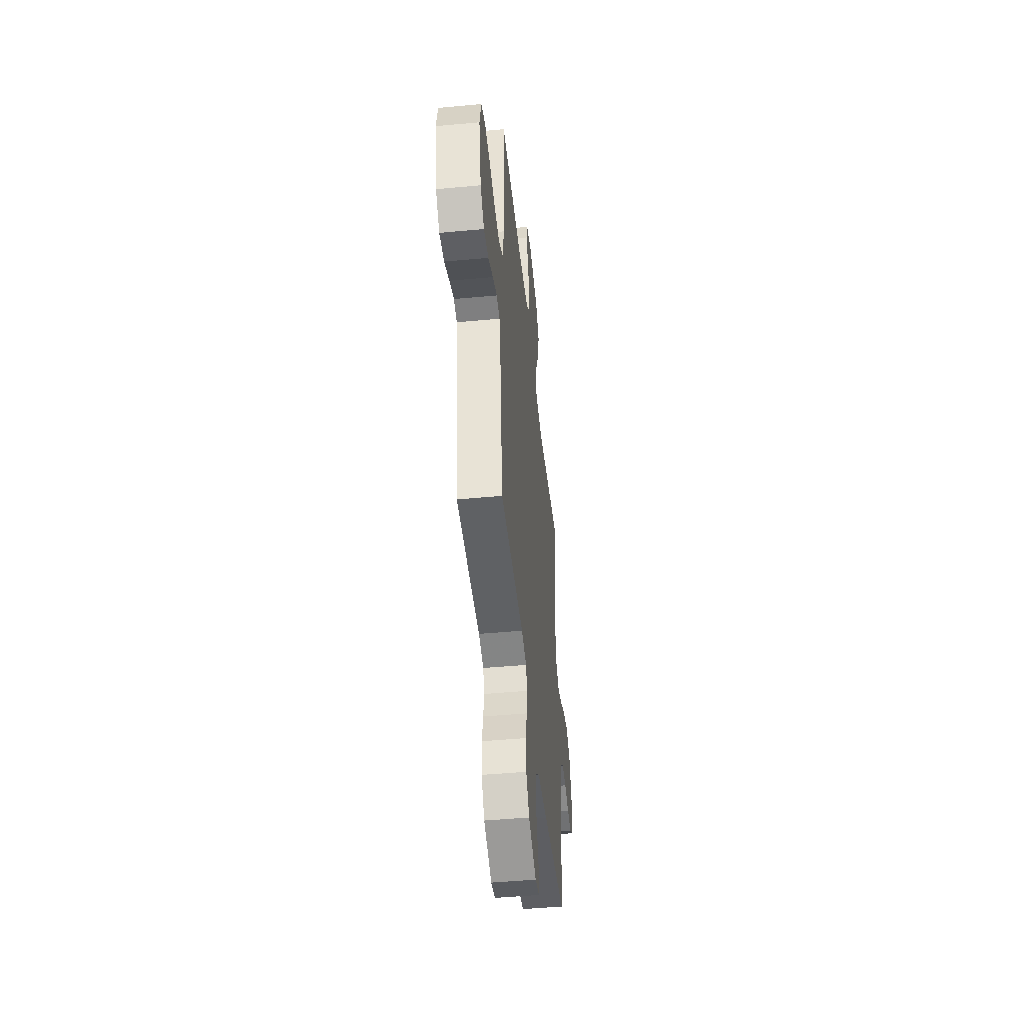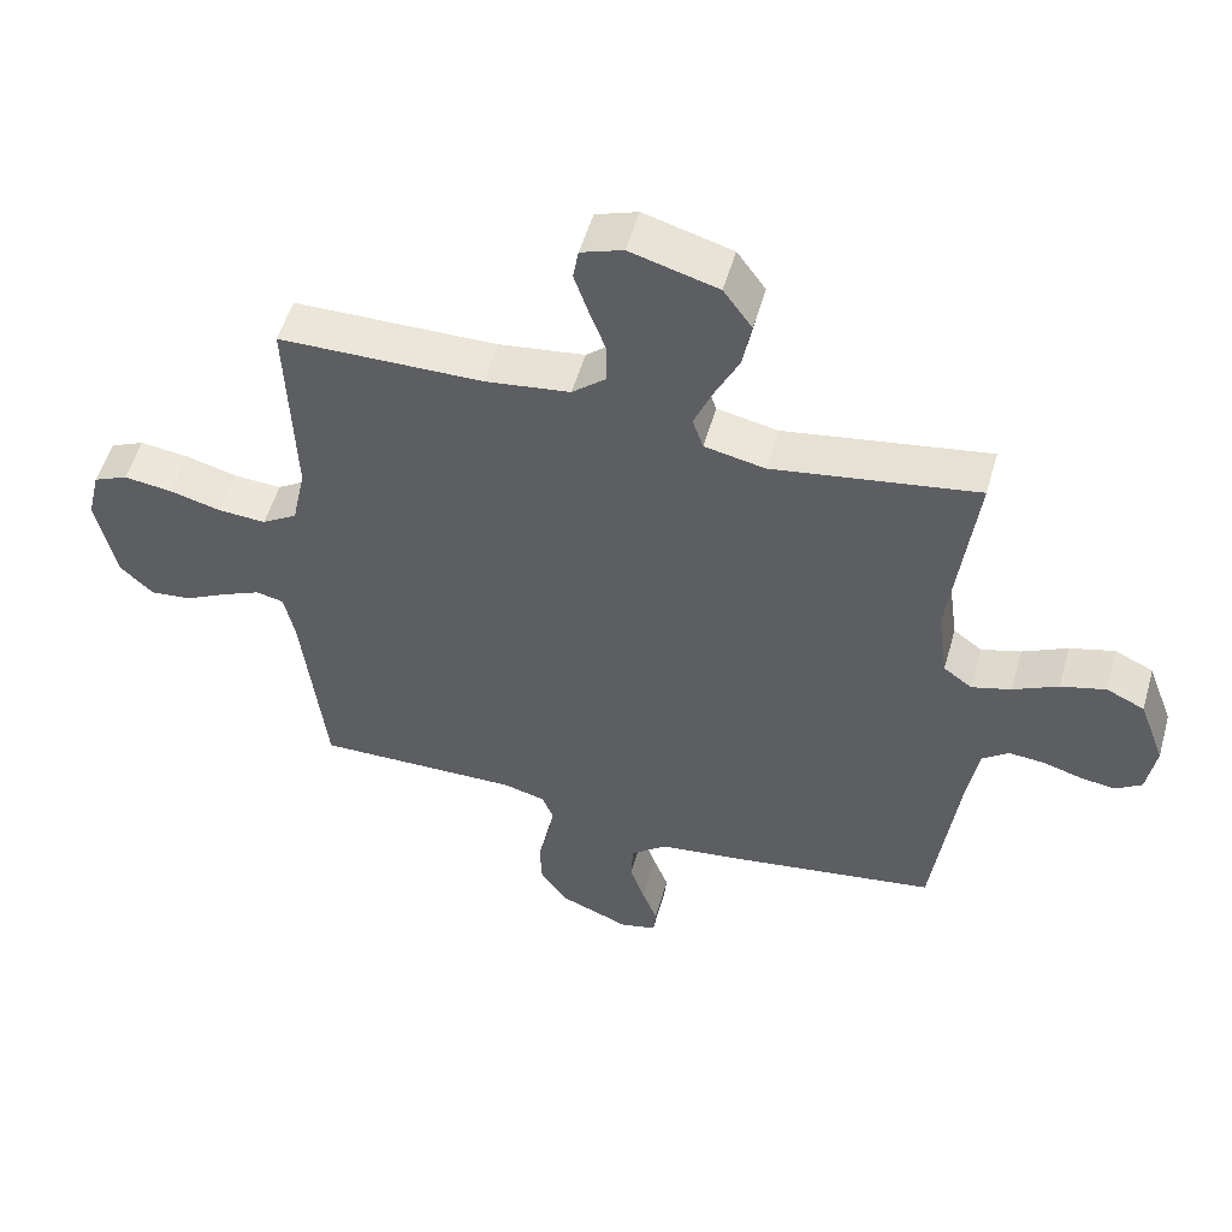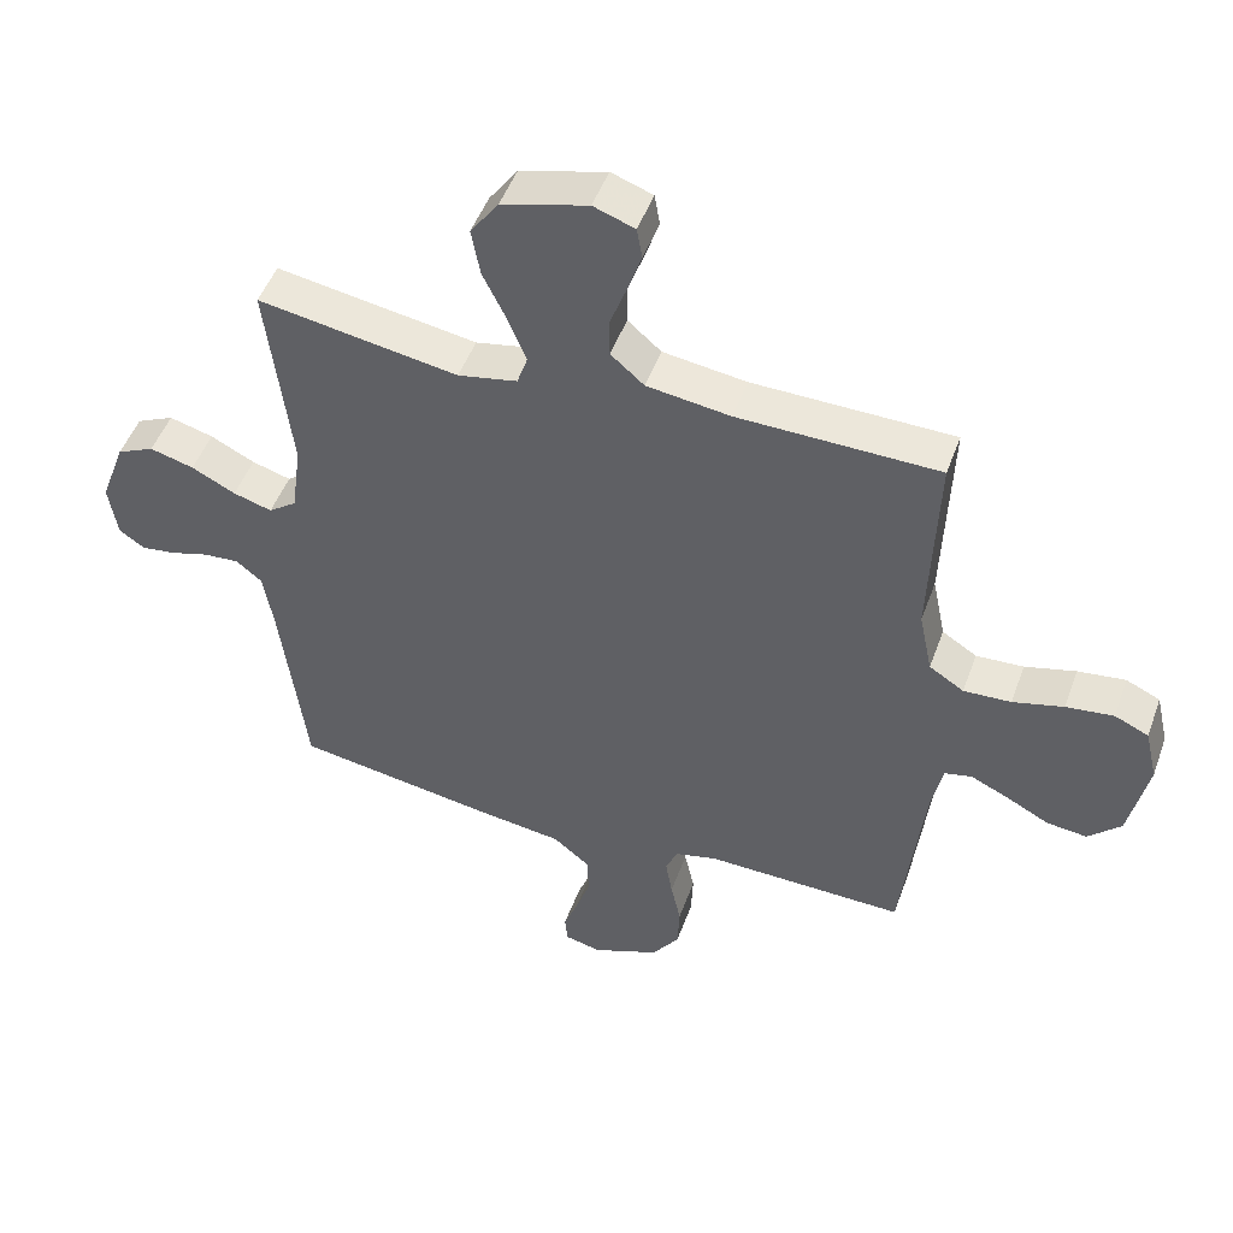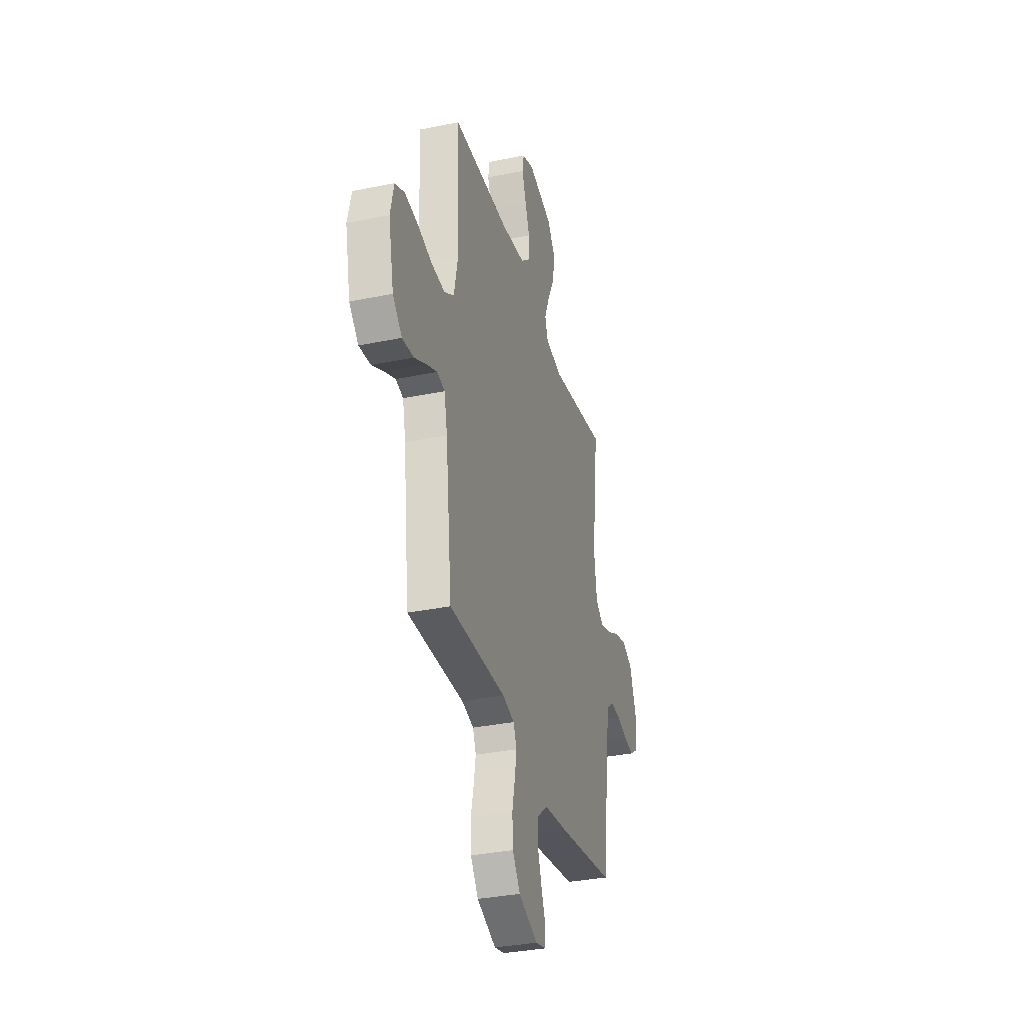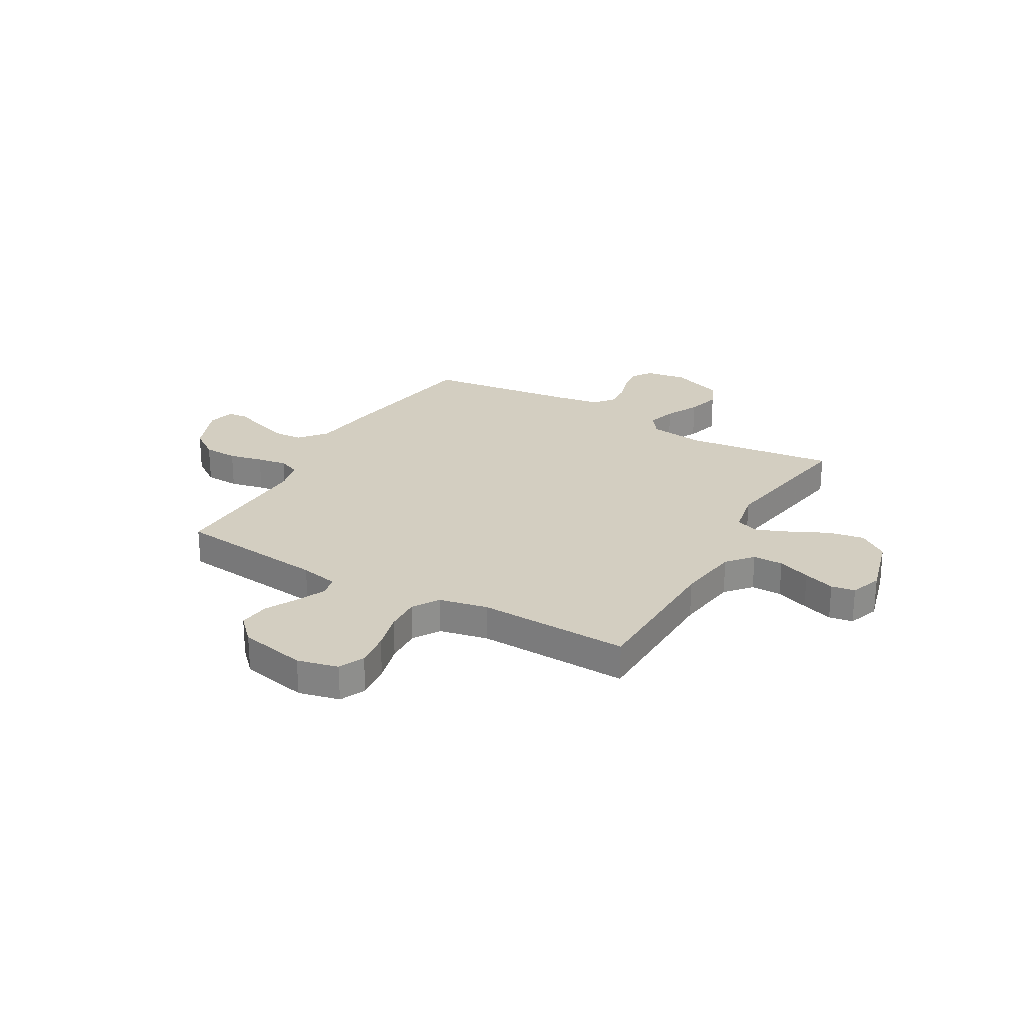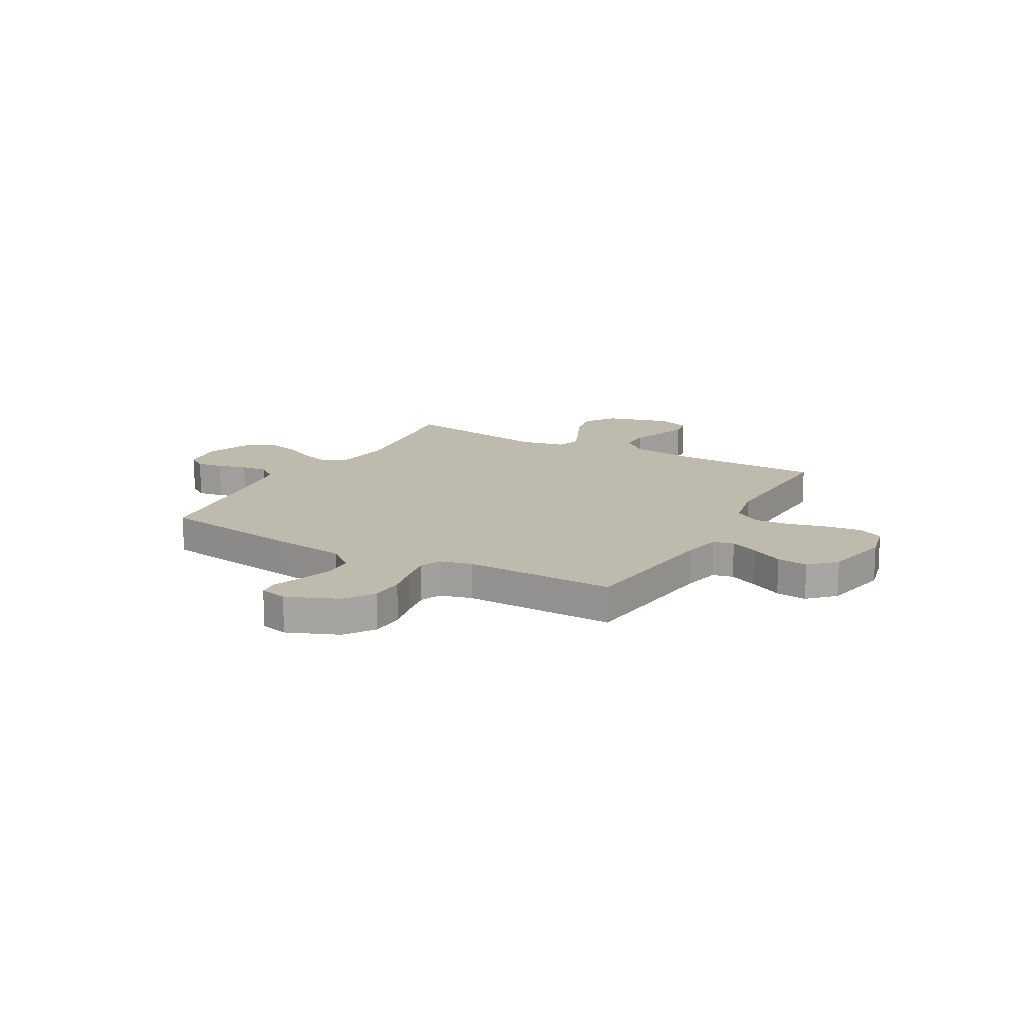
<metadata>
{"format":"obj","ext":"obj","renderer":"f3d","projection":"perspective","resolution":1024,"background":"white","views":[{"elev":-47.6,"azim":-84.0,"up":"+Z"},{"elev":53.4,"azim":15.9,"up":"+Z"},{"elev":48.9,"azim":-160.4,"up":"+Z"},{"elev":-33.7,"azim":-74.4,"up":"+Z"},{"elev":25.3,"azim":-60.1,"up":"+Y"},{"elev":15.4,"azim":-150.9,"up":"+Y"}]}
</metadata>
<code>
v -0.5 0.07 -0.5
v -0.534 0.07 -0.2
v -0.55 0.07 -0.124
v -0.591 0.07 -0.115
v -0.648 0.07 -0.141
v -0.711 0.07 -0.174
v -0.772 0.07 -0.181
v -0.821 0.07 -0.133
v -0.849 0.07 0
v -0.83 0.07 0.081
v -0.779 0.07 0.104
v -0.708 0.07 0.095
v -0.632 0.07 0.075
v -0.561 0.07 0.071
v -0.509 0.07 0.104
v -0.489 0.07 0.2
v -0.5 0.07 0.5
v -0.2 0.07 0.505
v -0.075 0.07 0.522
v -0.025 0.07 0.565
v -0.025 0.07 0.625
v -0.049 0.07 0.69
v -0.07 0.07 0.752
v -0.062 0.07 0.799
v 0 0.07 0.821
v 0.129 0.07 0.785
v 0.171 0.07 0.726
v 0.158 0.07 0.655
v 0.122 0.07 0.581
v 0.095 0.07 0.516
v 0.111 0.07 0.469
v 0.2 0.07 0.451
v 0.5 0.07 0.5
v 0.464 0.07 0.2
v 0.479 0.07 0.092
v 0.521 0.07 0.061
v 0.579 0.07 0.078
v 0.645 0.07 0.111
v 0.711 0.07 0.129
v 0.767 0.07 0.103
v 0.805 0.07 0
v 0.792 0.07 -0.082
v 0.754 0.07 -0.108
v 0.702 0.07 -0.101
v 0.645 0.07 -0.084
v 0.592 0.07 -0.08
v 0.553 0.07 -0.111
v 0.538 0.07 -0.2
v 0.5 0.07 -0.5
v 0.2 0.07 -0.547
v 0.071 0.07 -0.564
v 0.017 0.07 -0.608
v 0.014 0.07 -0.668
v 0.036 0.07 -0.733
v 0.058 0.07 -0.791
v 0.054 0.07 -0.832
v 0 0.07 -0.845
v -0.101 0.07 -0.804
v -0.142 0.07 -0.746
v -0.145 0.07 -0.678
v -0.13 0.07 -0.611
v -0.12 0.07 -0.552
v -0.137 0.07 -0.51
v -0.2 0.07 -0.494
v -0.5 0 -0.5
v -0.534 0 -0.2
v -0.55 0 -0.124
v -0.591 0 -0.115
v -0.648 0 -0.141
v -0.711 0 -0.174
v -0.772 0 -0.181
v -0.821 0 -0.133
v -0.849 0 0
v -0.83 0 0.081
v -0.779 0 0.104
v -0.708 0 0.095
v -0.632 0 0.075
v -0.561 0 0.071
v -0.509 0 0.104
v -0.489 0 0.2
v -0.5 0 0.5
v -0.2 0 0.505
v -0.075 0 0.522
v -0.025 0 0.565
v -0.025 0 0.625
v -0.049 0 0.69
v -0.07 0 0.752
v -0.062 0 0.799
v 0 0 0.821
v 0.129 0 0.785
v 0.171 0 0.726
v 0.158 0 0.655
v 0.122 0 0.581
v 0.095 0 0.516
v 0.111 0 0.469
v 0.2 0 0.451
v 0.5 0 0.5
v 0.464 0 0.2
v 0.479 0 0.092
v 0.521 0 0.061
v 0.579 0 0.078
v 0.645 0 0.111
v 0.711 0 0.129
v 0.767 0 0.103
v 0.805 0 0
v 0.792 0 -0.082
v 0.754 0 -0.108
v 0.702 0 -0.101
v 0.645 0 -0.084
v 0.592 0 -0.08
v 0.553 0 -0.111
v 0.538 0 -0.2
v 0.5 0 -0.5
v 0.2 0 -0.547
v 0.071 0 -0.564
v 0.017 0 -0.608
v 0.014 0 -0.668
v 0.036 0 -0.733
v 0.058 0 -0.791
v 0.054 0 -0.832
v 0 0 -0.845
v -0.101 0 -0.804
v -0.142 0 -0.746
v -0.145 0 -0.678
v -0.13 0 -0.611
v -0.12 0 -0.552
v -0.137 0 -0.51
v -0.2 0 -0.494
f 58 59 60 61
f 58 61 62
f 57 58 62
f 54 55 56 57
f 53 54 57 62
f 52 53 62 63
f 48 49 50 51
f 47 48 51
f 47 51 52 63
f 42 43 44 45
f 42 45 46
f 41 42 46
f 40 41 46
f 37 38 39 40
f 36 37 40 46
f 35 36 46 47
f 32 33 34
f 31 32 34 35
f 26 27 28 29
f 26 29 30
f 25 26 30
f 24 25 30
f 21 22 23 24
f 21 24 30 31
f 16 17 18
f 15 16 18 19
f 10 11 12 13
f 10 13 14
f 9 10 14
f 8 9 14
f 5 6 7 8
f 4 5 8 14
f 3 4 14 15
f 64 1 2
f 31 35 47 63
f 20 21 31
f 20 31 63 64
f 15 19 20 64
f 2 3 15 64
f 125 124 123 122
f 126 125 122
f 126 122 121
f 121 120 119 118
f 126 121 118 117
f 127 126 117 116
f 115 114 113 112
f 115 112 111
f 127 116 115 111
f 109 108 107 106
f 110 109 106
f 110 106 105
f 110 105 104
f 104 103 102 101
f 110 104 101 100
f 111 110 100 99
f 98 97 96
f 99 98 96 95
f 93 92 91 90
f 94 93 90
f 94 90 89
f 94 89 88
f 88 87 86 85
f 95 94 88 85
f 82 81 80
f 83 82 80 79
f 77 76 75 74
f 78 77 74
f 78 74 73
f 78 73 72
f 72 71 70 69
f 78 72 69 68
f 79 78 68 67
f 66 65 128
f 127 111 99 95
f 95 85 84
f 128 127 95 84
f 128 84 83 79
f 128 79 67 66
f 1 65 66 2
f 2 66 67 3
f 3 67 68 4
f 4 68 69 5
f 5 69 70 6
f 6 70 71 7
f 7 71 72 8
f 8 72 73 9
f 9 73 74 10
f 10 74 75 11
f 11 75 76 12
f 12 76 77 13
f 13 77 78 14
f 14 78 79 15
f 15 79 80 16
f 16 80 81 17
f 17 81 82 18
f 18 82 83 19
f 19 83 84 20
f 20 84 85 21
f 21 85 86 22
f 22 86 87 23
f 23 87 88 24
f 24 88 89 25
f 25 89 90 26
f 26 90 91 27
f 27 91 92 28
f 28 92 93 29
f 29 93 94 30
f 30 94 95 31
f 31 95 96 32
f 32 96 97 33
f 33 97 98 34
f 34 98 99 35
f 35 99 100 36
f 36 100 101 37
f 37 101 102 38
f 38 102 103 39
f 39 103 104 40
f 40 104 105 41
f 41 105 106 42
f 42 106 107 43
f 43 107 108 44
f 44 108 109 45
f 45 109 110 46
f 46 110 111 47
f 47 111 112 48
f 48 112 113 49
f 49 113 114 50
f 50 114 115 51
f 51 115 116 52
f 52 116 117 53
f 53 117 118 54
f 54 118 119 55
f 55 119 120 56
f 56 120 121 57
f 57 121 122 58
f 58 122 123 59
f 59 123 124 60
f 60 124 125 61
f 61 125 126 62
f 62 126 127 63
f 63 127 128 64
f 64 128 65 1

</code>
